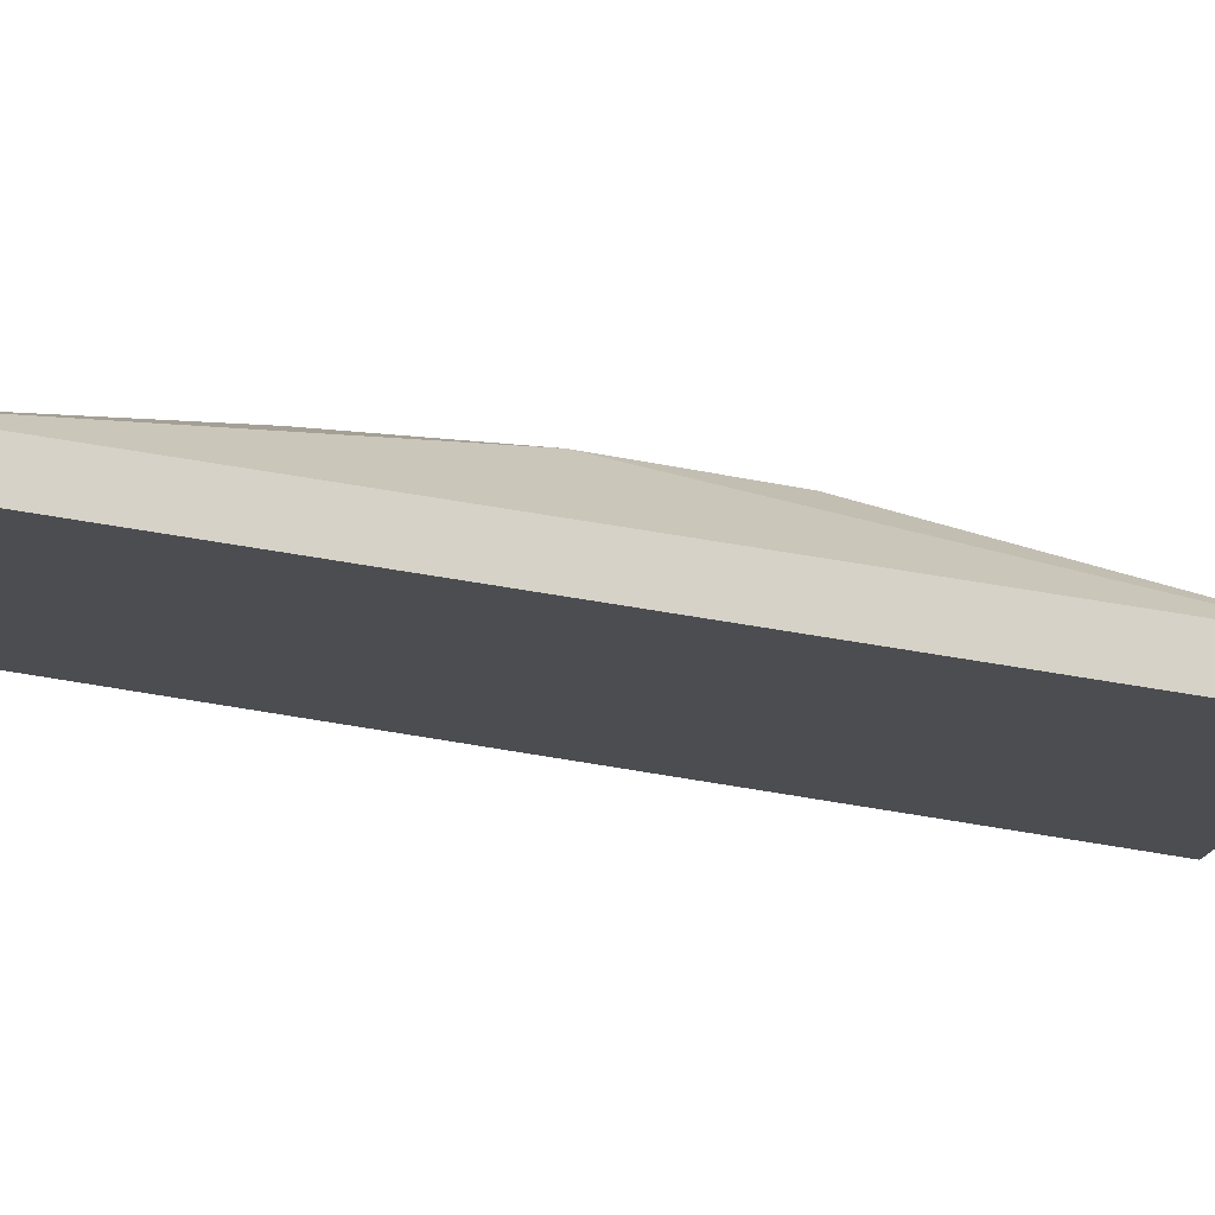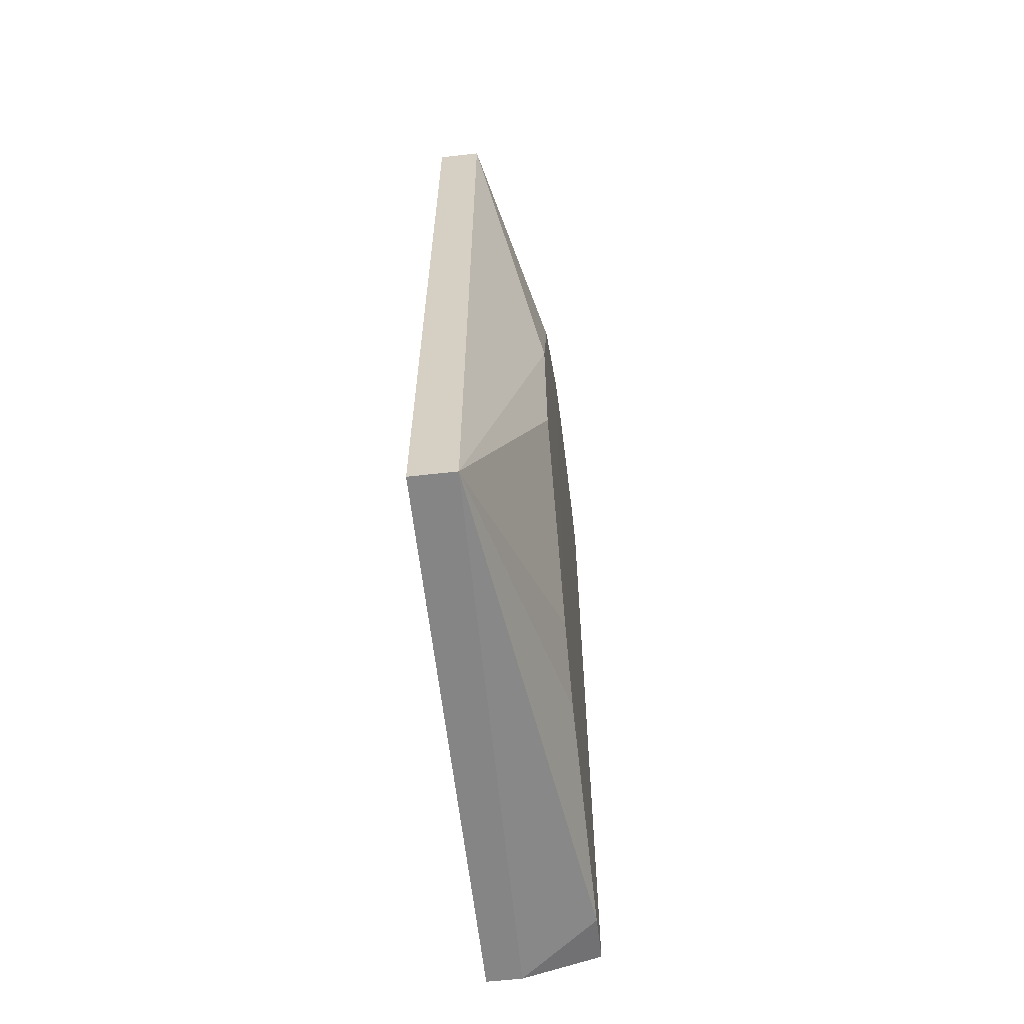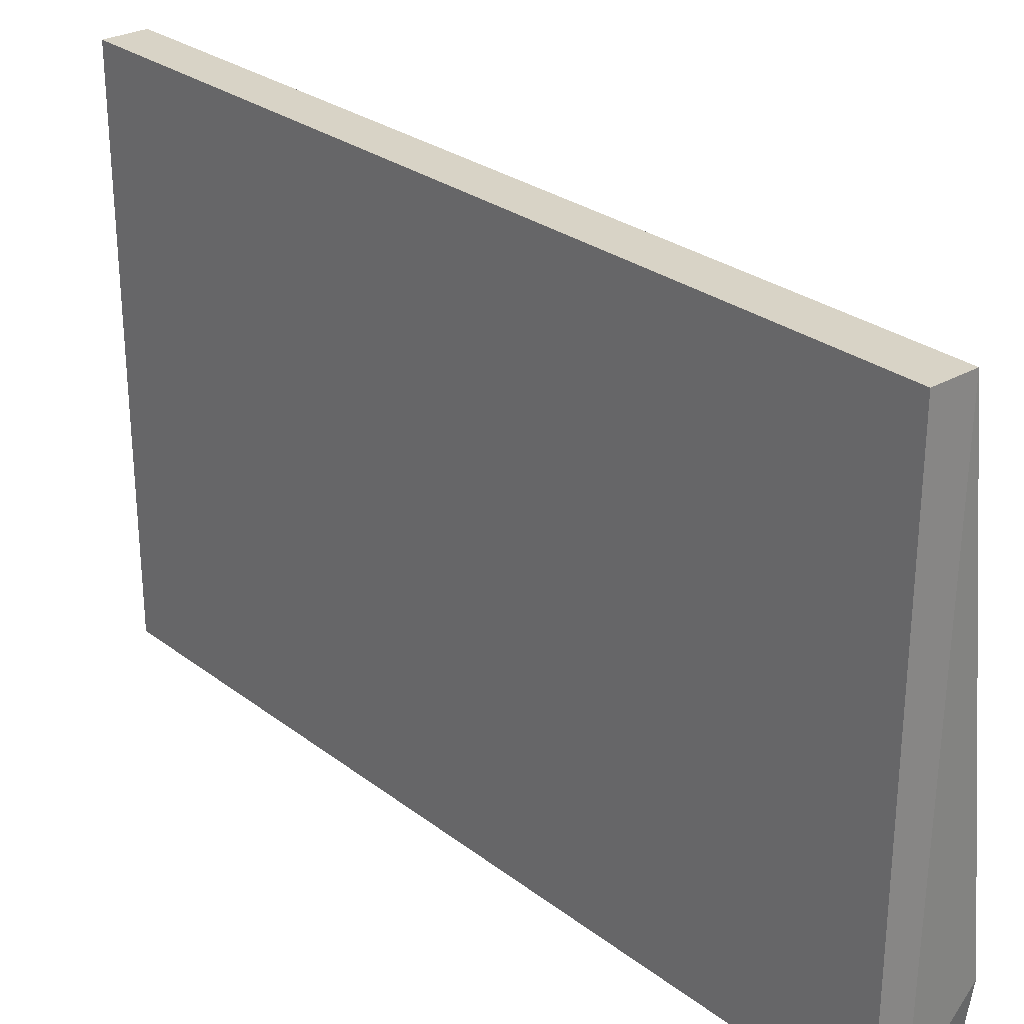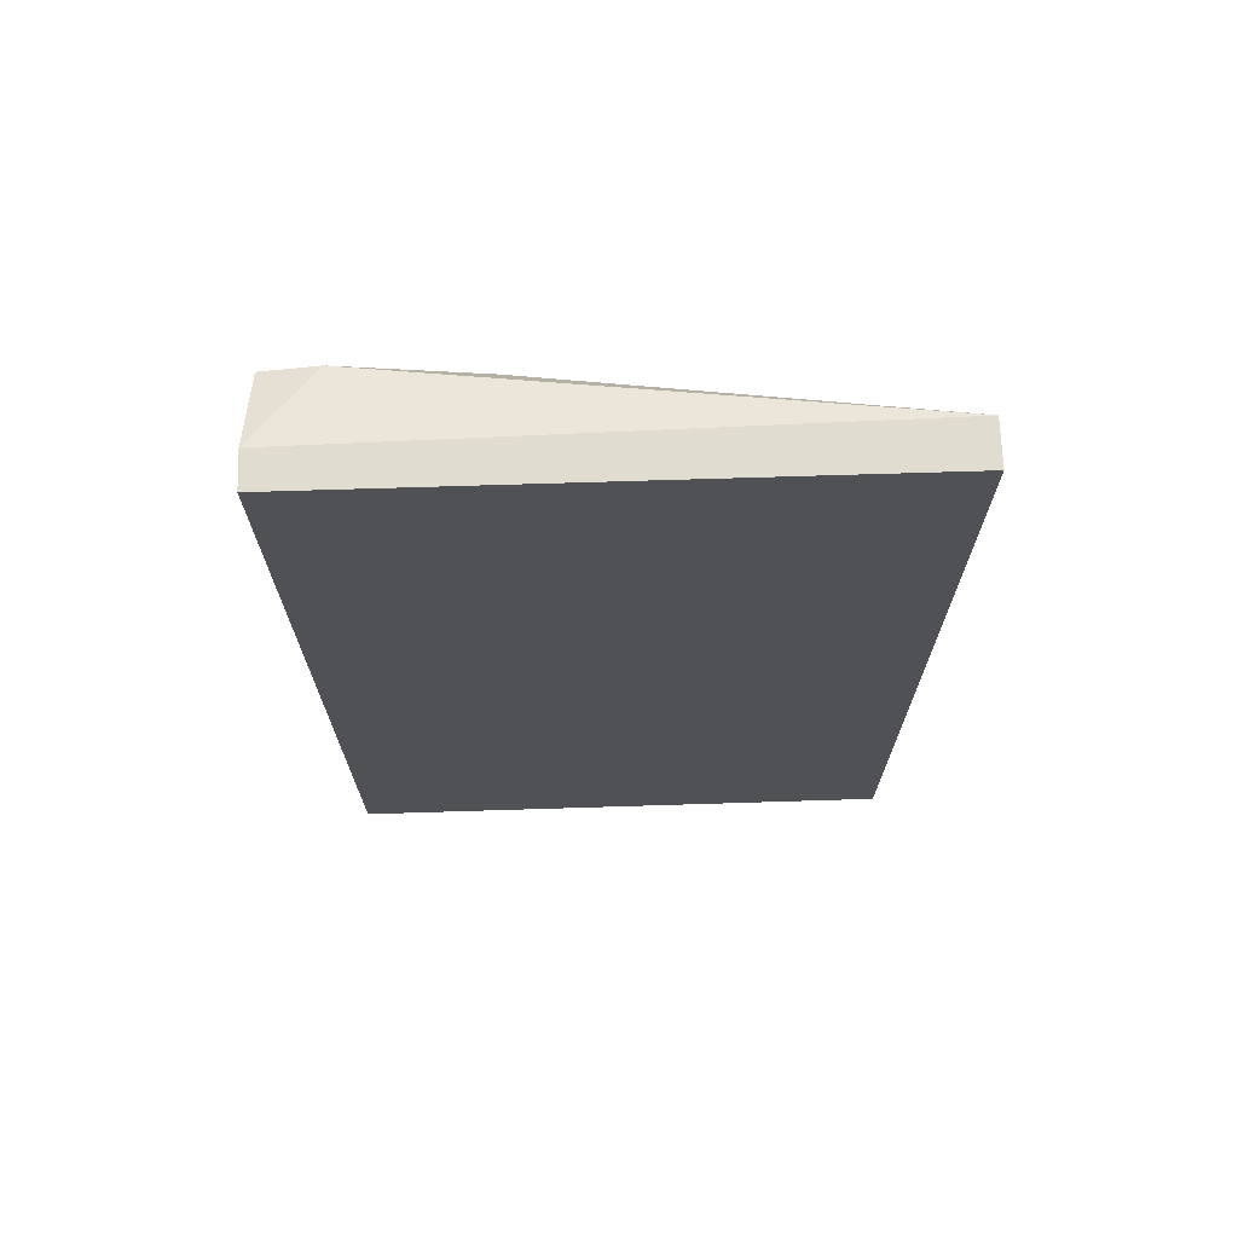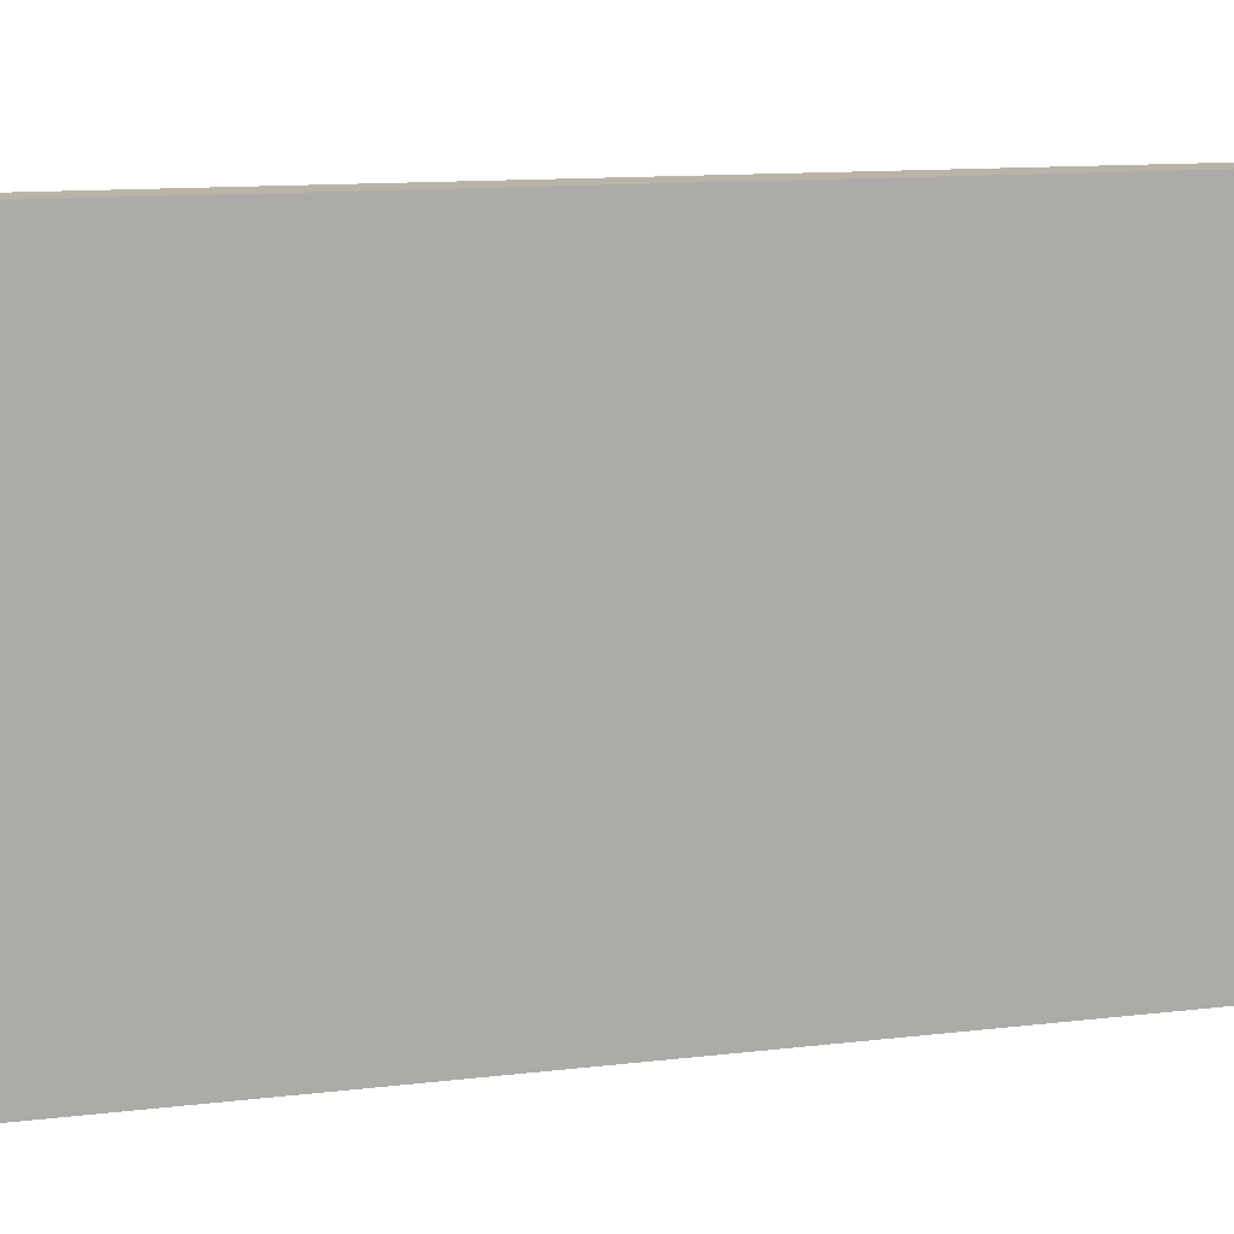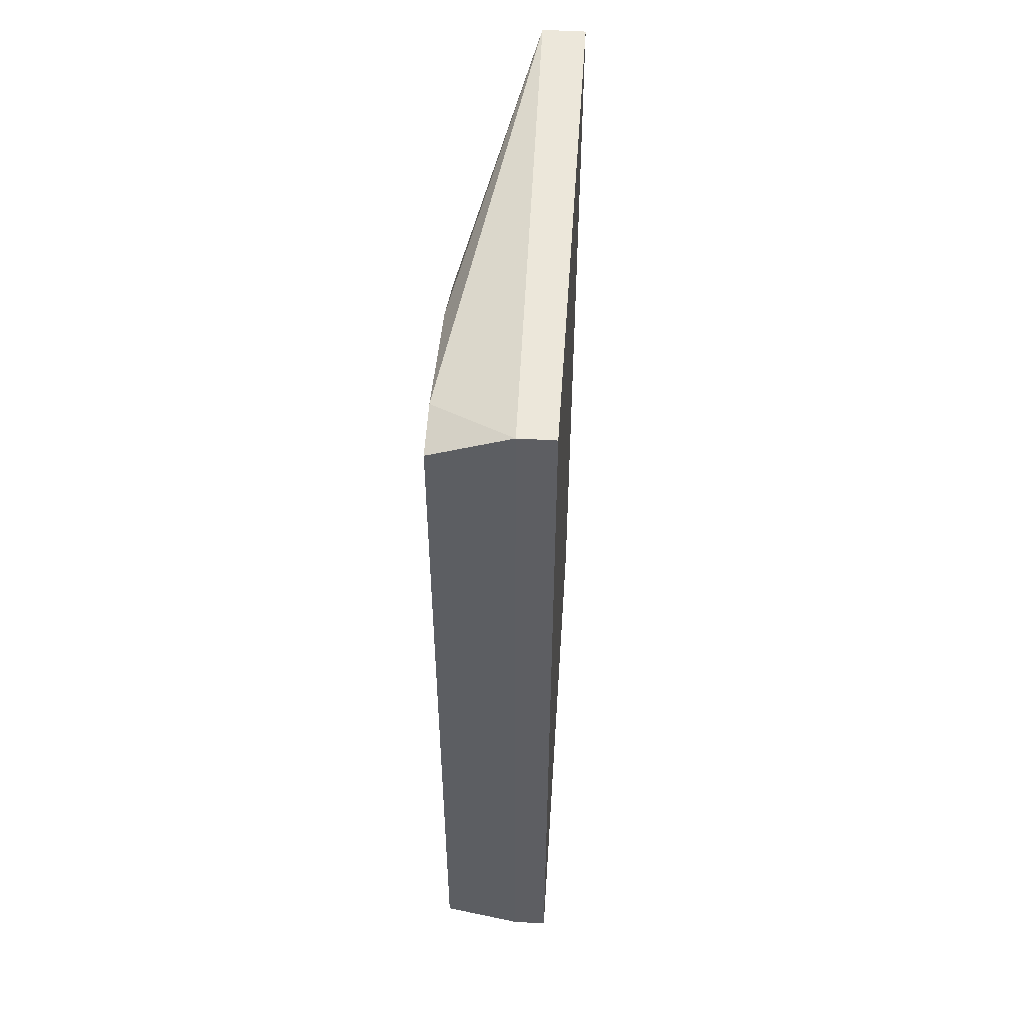
<metadata>
{"format":"obj","ext":"obj","renderer":"f3d","projection":"perspective","resolution":1024,"background":"white","views":[{"elev":77.8,"azim":99.1,"up":"+Y"},{"elev":-61.8,"azim":-173.5,"up":"+Z"},{"elev":27.8,"azim":138.9,"up":"+Y"},{"elev":69.7,"azim":88.2,"up":"+Z"},{"elev":13.1,"azim":75.3,"up":"+Y"},{"elev":51.0,"azim":3.8,"up":"+Z"}]}
</metadata>
<code>
v 0.7825 -0.1746 0.4374
v 0.7824 -0.1945 0.3779
v 0.7824 -0.1904 0.4419
v 0.7825 -0.1606 0.4128
v 0.7824 -0.1944 0.4413
v 0.7825 -0.1746 0.3817
v 0.7824 -0.1904 0.3773
v 0.791 -0.1525 0.3767
v 0.791 -0.1525 0.4439
v 0.791 -0.1948 0.3767
v 0.791 -0.1948 0.4439
v 0.7884 -0.1948 0.3767
v 0.7884 -0.1948 0.4439
v 0.7825 -0.1644 0.4262
v 0.7824 -0.1805 0.4402
v 0.7825 -0.1612 0.4013
v 0.7877 -0.1525 0.3767
v 0.7877 -0.1525 0.4439
v 0.7825 -0.1701 0.3856
f 4 19 1
f 11 8 9
f 12 8 10
f 8 11 10
f 11 12 10
f 9 8 18
f 11 9 18
f 8 12 17
f 18 8 17
f 17 16 4
f 18 17 4
f 14 18 4
f 12 11 13
f 2 12 13
f 5 2 13
f 11 18 13
f 12 2 7
f 17 12 7
f 6 17 7
f 6 7 19
f 16 17 19
f 17 6 19
f 4 16 19
f 2 5 3
f 18 15 3
f 5 13 3
f 13 18 3
f 7 2 3
f 19 7 3
f 15 19 3
f 15 18 1
f 18 14 1
f 14 4 1
f 19 15 1

</code>
